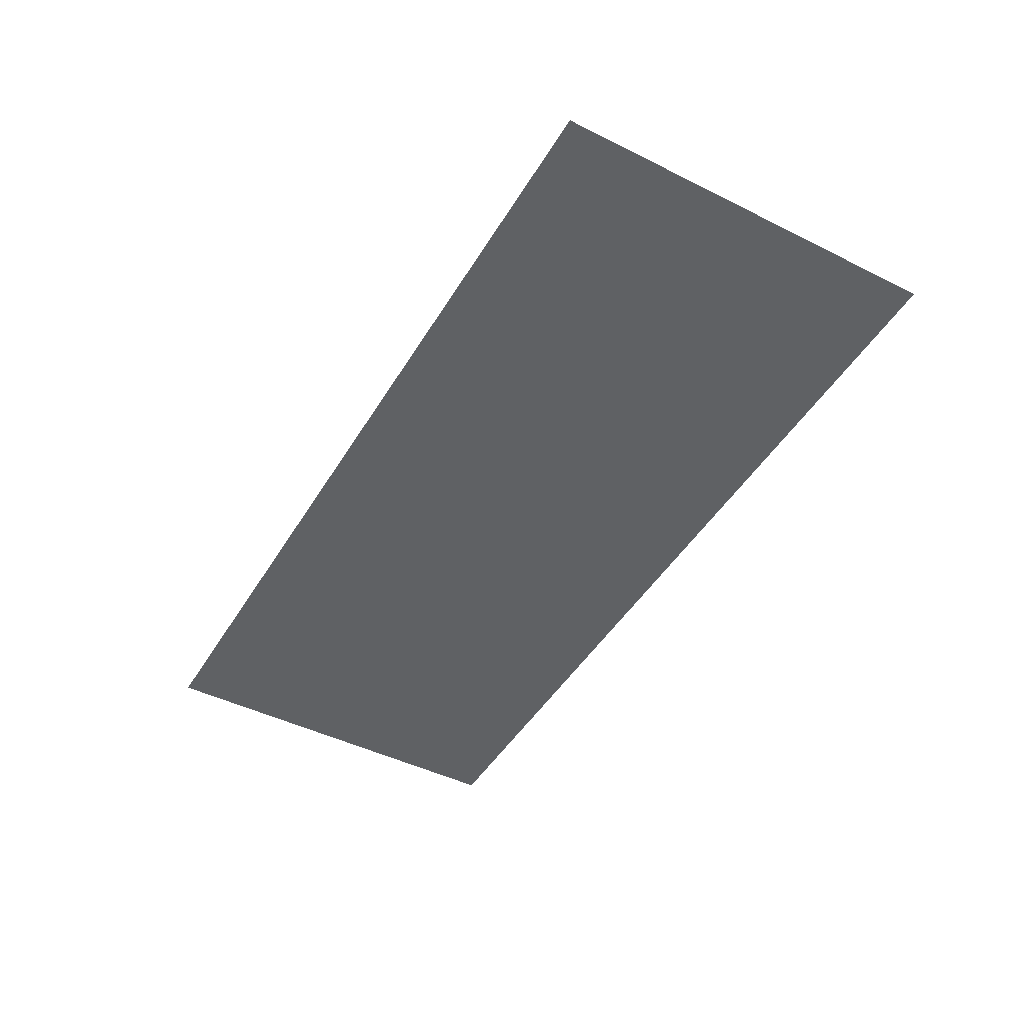
<metadata>
{"format":"obj","ext":"obj","renderer":"f3d","projection":"perspective","resolution":1024,"background":"white","views":[{"elev":-46.2,"azim":-119.6,"up":"+Z"}]}
</metadata>
<code>
v -1248 -1344 0
v -1280 -1344 0
v -1280 -1312 0
v -1248 -1312 0
v -1280 -1344 0
v -1312 -1344 0
v -1312 -1312 0
v -1280 -1312 0
v -1312 -1344 0
v -1344 -1344 0
v -1344 -1312 0
v -1312 -1312 0
v -1344 -1344 0
v -1376 -1344 0
v -1376 -1312 0
v -1344 -1312 0
v -1376 -1344 0
v -1408 -1344 0
v -1408 -1312 0
v -1376 -1312 0
v -1408 -1344 0
v -1440 -1344 0
v -1440 -1312 0
v -1408 -1312 0
v -1440 -1344 0
v -1472 -1344 0
v -1472 -1312 0
v -1440 -1312 0
v -1472 -1344 0
v -1504 -1344 0
v -1504 -1312 0
v -1472 -1312 0
v -1504 -1344 0
v -1536 -1344 0
v -1536 -1312 0
v -1504 -1312 0
v -1536 -1344 0
v -1568 -1344 0
v -1568 -1312 0
v -1536 -1312 0
v -1568 -1344 0
v -1600 -1344 0
v -1600 -1312 0
v -1568 -1312 0
v -1600 -1344 0
v -1632 -1344 0
v -1632 -1312 0
v -1600 -1312 0
v -1632 -1344 0
v -1664 -1344 0
v -1664 -1312 0
v -1632 -1312 0
v -1664 -1344 0
v -1696 -1344 0
v -1696 -1312 0
v -1664 -1312 0
v -1696 -1344 0
v -1728 -1344 0
v -1728 -1312 0
v -1696 -1312 0
v -1728 -1344 0
v -1760 -1344 0
v -1760 -1312 0
v -1728 -1312 0
v -1760 -1344 0
v -1792 -1344 0
v -1792 -1312 0
v -1760 -1312 0
v -1792 -1344 0
v -1824 -1344 0
v -1824 -1312 0
v -1792 -1312 0
v -1824 -1344 0
v -1856 -1344 0
v -1856 -1312 0
v -1824 -1312 0
v -1856 -1344 0
v -1888 -1344 0
v -1888 -1312 0
v -1856 -1312 0
v -1888 -1344 0
v -1920 -1344 0
v -1920 -1312 0
v -1888 -1312 0
v -1920 -1344 0
v -1952 -1344 0
v -1952 -1312 0
v -1920 -1312 0
v -1952 -1344 0
v -1984 -1344 0
v -1984 -1312 0
v -1952 -1312 0
v -1248 -1376 0
v -1280 -1376 0
v -1280 -1344 0
v -1248 -1344 0
v -1280 -1376 0
v -1312 -1376 0
v -1312 -1344 0
v -1280 -1344 0
v -1312 -1376 0
v -1344 -1376 0
v -1344 -1344 0
v -1312 -1344 0
v -1344 -1376 0
v -1376 -1376 0
v -1376 -1344 0
v -1344 -1344 0
v -1376 -1376 0
v -1408 -1376 0
v -1408 -1344 0
v -1376 -1344 0
v -1408 -1376 0
v -1440 -1376 0
v -1440 -1344 0
v -1408 -1344 0
v -1440 -1376 0
v -1472 -1376 0
v -1472 -1344 0
v -1440 -1344 0
v -1472 -1376 0
v -1504 -1376 0
v -1504 -1344 0
v -1472 -1344 0
v -1504 -1376 0
v -1536 -1376 0
v -1536 -1344 0
v -1504 -1344 0
v -1536 -1376 0
v -1568 -1376 0
v -1568 -1344 0
v -1536 -1344 0
v -1568 -1376 0
v -1600 -1376 0
v -1600 -1344 0
v -1568 -1344 0
v -1600 -1376 0
v -1632 -1376 0
v -1632 -1344 0
v -1600 -1344 0
v -1632 -1376 0
v -1664 -1376 0
v -1664 -1344 0
v -1632 -1344 0
v -1664 -1376 0
v -1696 -1376 0
v -1696 -1344 0
v -1664 -1344 0
v -1696 -1376 0
v -1728 -1376 0
v -1728 -1344 0
v -1696 -1344 0
v -1728 -1376 0
v -1760 -1376 0
v -1760 -1344 0
v -1728 -1344 0
v -1760 -1376 0
v -1792 -1376 0
v -1792 -1344 0
v -1760 -1344 0
v -1792 -1376 0
v -1824 -1376 0
v -1824 -1344 0
v -1792 -1344 0
v -1824 -1376 0
v -1856 -1376 0
v -1856 -1344 0
v -1824 -1344 0
v -1856 -1376 0
v -1888 -1376 0
v -1888 -1344 0
v -1856 -1344 0
v -1888 -1376 0
v -1920 -1376 0
v -1920 -1344 0
v -1888 -1344 0
v -1920 -1376 0
v -1952 -1376 0
v -1952 -1344 0
v -1920 -1344 0
v -1952 -1376 0
v -1984 -1376 0
v -1984 -1344 0
v -1952 -1344 0
v -1248 -1408 0
v -1280 -1408 0
v -1280 -1376 0
v -1248 -1376 0
v -1280 -1408 0
v -1312 -1408 0
v -1312 -1376 0
v -1280 -1376 0
v -1312 -1408 0
v -1344 -1408 0
v -1344 -1376 0
v -1312 -1376 0
v -1344 -1408 0
v -1376 -1408 0
v -1376 -1376 0
v -1344 -1376 0
v -1376 -1408 0
v -1408 -1408 0
v -1408 -1376 0
v -1376 -1376 0
v -1408 -1408 0
v -1440 -1408 0
v -1440 -1376 0
v -1408 -1376 0
v -1440 -1408 0
v -1472 -1408 0
v -1472 -1376 0
v -1440 -1376 0
v -1472 -1408 0
v -1504 -1408 0
v -1504 -1376 0
v -1472 -1376 0
v -1504 -1408 0
v -1536 -1408 0
v -1536 -1376 0
v -1504 -1376 0
v -1536 -1408 0
v -1568 -1408 0
v -1568 -1376 0
v -1536 -1376 0
v -1568 -1408 0
v -1600 -1408 0
v -1600 -1376 0
v -1568 -1376 0
v -1600 -1408 0
v -1632 -1408 0
v -1632 -1376 0
v -1600 -1376 0
v -1632 -1408 0
v -1664 -1408 0
v -1664 -1376 0
v -1632 -1376 0
v -1664 -1408 0
v -1696 -1408 0
v -1696 -1376 0
v -1664 -1376 0
v -1696 -1408 0
v -1728 -1408 0
v -1728 -1376 0
v -1696 -1376 0
v -1728 -1408 0
v -1760 -1408 0
v -1760 -1376 0
v -1728 -1376 0
v -1760 -1408 0
v -1792 -1408 0
v -1792 -1376 0
v -1760 -1376 0
v -1792 -1408 0
v -1824 -1408 0
v -1824 -1376 0
v -1792 -1376 0
v -1824 -1408 0
v -1856 -1408 0
v -1856 -1376 0
v -1824 -1376 0
v -1856 -1408 0
v -1888 -1408 0
v -1888 -1376 0
v -1856 -1376 0
v -1888 -1408 0
v -1920 -1408 0
v -1920 -1376 0
v -1888 -1376 0
v -1920 -1408 0
v -1952 -1408 0
v -1952 -1376 0
v -1920 -1376 0
v -1952 -1408 0
v -1984 -1408 0
v -1984 -1376 0
v -1952 -1376 0
v -1248 -1440 0
v -1280 -1440 0
v -1280 -1408 0
v -1248 -1408 0
v -1280 -1440 0
v -1312 -1440 0
v -1312 -1408 0
v -1280 -1408 0
v -1312 -1440 0
v -1344 -1440 0
v -1344 -1408 0
v -1312 -1408 0
v -1344 -1440 0
v -1376 -1440 0
v -1376 -1408 0
v -1344 -1408 0
v -1376 -1440 0
v -1408 -1440 0
v -1408 -1408 0
v -1376 -1408 0
v -1408 -1440 0
v -1440 -1440 0
v -1440 -1408 0
v -1408 -1408 0
v -1440 -1440 0
v -1472 -1440 0
v -1472 -1408 0
v -1440 -1408 0
v -1472 -1440 0
v -1504 -1440 0
v -1504 -1408 0
v -1472 -1408 0
v -1504 -1440 0
v -1536 -1440 0
v -1536 -1408 0
v -1504 -1408 0
v -1536 -1440 0
v -1568 -1440 0
v -1568 -1408 0
v -1536 -1408 0
v -1568 -1440 0
v -1600 -1440 0
v -1600 -1408 0
v -1568 -1408 0
v -1600 -1440 0
v -1632 -1440 0
v -1632 -1408 0
v -1600 -1408 0
v -1632 -1440 0
v -1664 -1440 0
v -1664 -1408 0
v -1632 -1408 0
v -1664 -1440 0
v -1696 -1440 0
v -1696 -1408 0
v -1664 -1408 0
v -1696 -1440 0
v -1728 -1440 0
v -1728 -1408 0
v -1696 -1408 0
v -1728 -1440 0
v -1760 -1440 0
v -1760 -1408 0
v -1728 -1408 0
v -1760 -1440 0
v -1792 -1440 0
v -1792 -1408 0
v -1760 -1408 0
v -1792 -1440 0
v -1824 -1440 0
v -1824 -1408 0
v -1792 -1408 0
v -1824 -1440 0
v -1856 -1440 0
v -1856 -1408 0
v -1824 -1408 0
v -1856 -1440 0
v -1888 -1440 0
v -1888 -1408 0
v -1856 -1408 0
v -1888 -1440 0
v -1920 -1440 0
v -1920 -1408 0
v -1888 -1408 0
v -1920 -1440 0
v -1952 -1440 0
v -1952 -1408 0
v -1920 -1408 0
v -1952 -1440 0
v -1984 -1440 0
v -1984 -1408 0
v -1952 -1408 0
v -1248 -1472 0
v -1280 -1472 0
v -1280 -1440 0
v -1248 -1440 0
v -1280 -1472 0
v -1312 -1472 0
v -1312 -1440 0
v -1280 -1440 0
v -1312 -1472 0
v -1344 -1472 0
v -1344 -1440 0
v -1312 -1440 0
v -1344 -1472 0
v -1376 -1472 0
v -1376 -1440 0
v -1344 -1440 0
v -1376 -1472 0
v -1408 -1472 0
v -1408 -1440 0
v -1376 -1440 0
v -1408 -1472 0
v -1440 -1472 0
v -1440 -1440 0
v -1408 -1440 0
v -1440 -1472 0
v -1472 -1472 0
v -1472 -1440 0
v -1440 -1440 0
v -1472 -1472 0
v -1504 -1472 0
v -1504 -1440 0
v -1472 -1440 0
v -1504 -1472 0
v -1536 -1472 0
v -1536 -1440 0
v -1504 -1440 0
v -1536 -1472 0
v -1568 -1472 0
v -1568 -1440 0
v -1536 -1440 0
v -1568 -1472 0
v -1600 -1472 0
v -1600 -1440 0
v -1568 -1440 0
v -1600 -1472 0
v -1632 -1472 0
v -1632 -1440 0
v -1600 -1440 0
v -1632 -1472 0
v -1664 -1472 0
v -1664 -1440 0
v -1632 -1440 0
v -1664 -1472 0
v -1696 -1472 0
v -1696 -1440 0
v -1664 -1440 0
v -1696 -1472 0
v -1728 -1472 0
v -1728 -1440 0
v -1696 -1440 0
v -1728 -1472 0
v -1760 -1472 0
v -1760 -1440 0
v -1728 -1440 0
v -1760 -1472 0
v -1792 -1472 0
v -1792 -1440 0
v -1760 -1440 0
v -1792 -1472 0
v -1824 -1472 0
v -1824 -1440 0
v -1792 -1440 0
v -1824 -1472 0
v -1856 -1472 0
v -1856 -1440 0
v -1824 -1440 0
v -1856 -1472 0
v -1888 -1472 0
v -1888 -1440 0
v -1856 -1440 0
v -1888 -1472 0
v -1920 -1472 0
v -1920 -1440 0
v -1888 -1440 0
v -1920 -1472 0
v -1952 -1472 0
v -1952 -1440 0
v -1920 -1440 0
v -1952 -1472 0
v -1984 -1472 0
v -1984 -1440 0
v -1952 -1440 0
v -1248 -1504 0
v -1280 -1504 0
v -1280 -1472 0
v -1248 -1472 0
v -1280 -1504 0
v -1312 -1504 0
v -1312 -1472 0
v -1280 -1472 0
v -1312 -1504 0
v -1344 -1504 0
v -1344 -1472 0
v -1312 -1472 0
v -1344 -1504 0
v -1376 -1504 0
v -1376 -1472 0
v -1344 -1472 0
v -1376 -1504 0
v -1408 -1504 0
v -1408 -1472 0
v -1376 -1472 0
v -1408 -1504 0
v -1440 -1504 0
v -1440 -1472 0
v -1408 -1472 0
v -1440 -1504 0
v -1472 -1504 0
v -1472 -1472 0
v -1440 -1472 0
v -1472 -1504 0
v -1504 -1504 0
v -1504 -1472 0
v -1472 -1472 0
v -1504 -1504 0
v -1536 -1504 0
v -1536 -1472 0
v -1504 -1472 0
v -1536 -1504 0
v -1568 -1504 0
v -1568 -1472 0
v -1536 -1472 0
v -1568 -1504 0
v -1600 -1504 0
v -1600 -1472 0
v -1568 -1472 0
v -1600 -1504 0
v -1632 -1504 0
v -1632 -1472 0
v -1600 -1472 0
v -1632 -1504 0
v -1664 -1504 0
v -1664 -1472 0
v -1632 -1472 0
v -1664 -1504 0
v -1696 -1504 0
v -1696 -1472 0
v -1664 -1472 0
v -1696 -1504 0
v -1728 -1504 0
v -1728 -1472 0
v -1696 -1472 0
v -1728 -1504 0
v -1760 -1504 0
v -1760 -1472 0
v -1728 -1472 0
v -1760 -1504 0
v -1792 -1504 0
v -1792 -1472 0
v -1760 -1472 0
v -1792 -1504 0
v -1824 -1504 0
v -1824 -1472 0
v -1792 -1472 0
v -1824 -1504 0
v -1856 -1504 0
v -1856 -1472 0
v -1824 -1472 0
v -1856 -1504 0
v -1888 -1504 0
v -1888 -1472 0
v -1856 -1472 0
v -1888 -1504 0
v -1920 -1504 0
v -1920 -1472 0
v -1888 -1472 0
v -1920 -1504 0
v -1952 -1504 0
v -1952 -1472 0
v -1920 -1472 0
v -1952 -1504 0
v -1984 -1504 0
v -1984 -1472 0
v -1952 -1472 0
v -1248 -1536 0
v -1280 -1536 0
v -1280 -1504 0
v -1248 -1504 0
v -1280 -1536 0
v -1312 -1536 0
v -1312 -1504 0
v -1280 -1504 0
v -1312 -1536 0
v -1344 -1536 0
v -1344 -1504 0
v -1312 -1504 0
v -1344 -1536 0
v -1376 -1536 0
v -1376 -1504 0
v -1344 -1504 0
v -1376 -1536 0
v -1408 -1536 0
v -1408 -1504 0
v -1376 -1504 0
v -1408 -1536 0
v -1440 -1536 0
v -1440 -1504 0
v -1408 -1504 0
v -1440 -1536 0
v -1472 -1536 0
v -1472 -1504 0
v -1440 -1504 0
v -1472 -1536 0
v -1504 -1536 0
v -1504 -1504 0
v -1472 -1504 0
v -1504 -1536 0
v -1536 -1536 0
v -1536 -1504 0
v -1504 -1504 0
v -1536 -1536 0
v -1568 -1536 0
v -1568 -1504 0
v -1536 -1504 0
v -1568 -1536 0
v -1600 -1536 0
v -1600 -1504 0
v -1568 -1504 0
v -1600 -1536 0
v -1632 -1536 0
v -1632 -1504 0
v -1600 -1504 0
v -1632 -1536 0
v -1664 -1536 0
v -1664 -1504 0
v -1632 -1504 0
v -1664 -1536 0
v -1696 -1536 0
v -1696 -1504 0
v -1664 -1504 0
v -1696 -1536 0
v -1728 -1536 0
v -1728 -1504 0
v -1696 -1504 0
v -1728 -1536 0
v -1760 -1536 0
v -1760 -1504 0
v -1728 -1504 0
v -1760 -1536 0
v -1792 -1536 0
v -1792 -1504 0
v -1760 -1504 0
v -1792 -1536 0
v -1824 -1536 0
v -1824 -1504 0
v -1792 -1504 0
v -1824 -1536 0
v -1856 -1536 0
v -1856 -1504 0
v -1824 -1504 0
v -1856 -1536 0
v -1888 -1536 0
v -1888 -1504 0
v -1856 -1504 0
v -1888 -1536 0
v -1920 -1536 0
v -1920 -1504 0
v -1888 -1504 0
v -1920 -1536 0
v -1952 -1536 0
v -1952 -1504 0
v -1920 -1504 0
v -1952 -1536 0
v -1984 -1536 0
v -1984 -1504 0
v -1952 -1504 0
v -1248 -1568 0
v -1280 -1568 0
v -1280 -1536 0
v -1248 -1536 0
v -1280 -1568 0
v -1312 -1568 0
v -1312 -1536 0
v -1280 -1536 0
v -1312 -1568 0
v -1344 -1568 0
v -1344 -1536 0
v -1312 -1536 0
v -1344 -1568 0
v -1376 -1568 0
v -1376 -1536 0
v -1344 -1536 0
v -1376 -1568 0
v -1408 -1568 0
v -1408 -1536 0
v -1376 -1536 0
v -1408 -1568 0
v -1440 -1568 0
v -1440 -1536 0
v -1408 -1536 0
v -1440 -1568 0
v -1472 -1568 0
v -1472 -1536 0
v -1440 -1536 0
v -1472 -1568 0
v -1504 -1568 0
v -1504 -1536 0
v -1472 -1536 0
v -1504 -1568 0
v -1536 -1568 0
v -1536 -1536 0
v -1504 -1536 0
v -1536 -1568 0
v -1568 -1568 0
v -1568 -1536 0
v -1536 -1536 0
v -1568 -1568 0
v -1600 -1568 0
v -1600 -1536 0
v -1568 -1536 0
v -1600 -1568 0
v -1632 -1568 0
v -1632 -1536 0
v -1600 -1536 0
v -1632 -1568 0
v -1664 -1568 0
v -1664 -1536 0
v -1632 -1536 0
v -1664 -1568 0
v -1696 -1568 0
v -1696 -1536 0
v -1664 -1536 0
v -1696 -1568 0
v -1728 -1568 0
v -1728 -1536 0
v -1696 -1536 0
v -1728 -1568 0
v -1760 -1568 0
v -1760 -1536 0
v -1728 -1536 0
v -1760 -1568 0
v -1792 -1568 0
v -1792 -1536 0
v -1760 -1536 0
v -1792 -1568 0
v -1824 -1568 0
v -1824 -1536 0
v -1792 -1536 0
v -1824 -1568 0
v -1856 -1568 0
v -1856 -1536 0
v -1824 -1536 0
v -1856 -1568 0
v -1888 -1568 0
v -1888 -1536 0
v -1856 -1536 0
v -1888 -1568 0
v -1920 -1568 0
v -1920 -1536 0
v -1888 -1536 0
v -1920 -1568 0
v -1952 -1568 0
v -1952 -1536 0
v -1920 -1536 0
v -1952 -1568 0
v -1984 -1568 0
v -1984 -1536 0
v -1952 -1536 0
v -1248 -1600 0
v -1280 -1600 0
v -1280 -1568 0
v -1248 -1568 0
v -1280 -1600 0
v -1312 -1600 0
v -1312 -1568 0
v -1280 -1568 0
v -1312 -1600 0
v -1344 -1600 0
v -1344 -1568 0
v -1312 -1568 0
v -1344 -1600 0
v -1376 -1600 0
v -1376 -1568 0
v -1344 -1568 0
v -1376 -1600 0
v -1408 -1600 0
v -1408 -1568 0
v -1376 -1568 0
v -1408 -1600 0
v -1440 -1600 0
v -1440 -1568 0
v -1408 -1568 0
v -1440 -1600 0
v -1472 -1600 0
v -1472 -1568 0
v -1440 -1568 0
v -1472 -1600 0
v -1504 -1600 0
v -1504 -1568 0
v -1472 -1568 0
v -1504 -1600 0
v -1536 -1600 0
v -1536 -1568 0
v -1504 -1568 0
v -1536 -1600 0
v -1568 -1600 0
v -1568 -1568 0
v -1536 -1568 0
v -1568 -1600 0
v -1600 -1600 0
v -1600 -1568 0
v -1568 -1568 0
v -1600 -1600 0
v -1632 -1600 0
v -1632 -1568 0
v -1600 -1568 0
v -1632 -1600 0
v -1664 -1600 0
v -1664 -1568 0
v -1632 -1568 0
v -1664 -1600 0
v -1696 -1600 0
v -1696 -1568 0
v -1664 -1568 0
v -1696 -1600 0
v -1728 -1600 0
v -1728 -1568 0
v -1696 -1568 0
v -1728 -1600 0
v -1760 -1600 0
v -1760 -1568 0
v -1728 -1568 0
v -1760 -1600 0
v -1792 -1600 0
v -1792 -1568 0
v -1760 -1568 0
v -1792 -1600 0
v -1824 -1600 0
v -1824 -1568 0
v -1792 -1568 0
v -1824 -1600 0
v -1856 -1600 0
v -1856 -1568 0
v -1824 -1568 0
v -1856 -1600 0
v -1888 -1600 0
v -1888 -1568 0
v -1856 -1568 0
v -1888 -1600 0
v -1920 -1600 0
v -1920 -1568 0
v -1888 -1568 0
v -1920 -1600 0
v -1952 -1600 0
v -1952 -1568 0
v -1920 -1568 0
v -1952 -1600 0
v -1984 -1600 0
v -1984 -1568 0
v -1952 -1568 0
v -1248 -1632 0
v -1280 -1632 0
v -1280 -1600 0
v -1248 -1600 0
v -1280 -1632 0
v -1312 -1632 0
v -1312 -1600 0
v -1280 -1600 0
v -1312 -1632 0
v -1344 -1632 0
v -1344 -1600 0
v -1312 -1600 0
v -1344 -1632 0
v -1376 -1632 0
v -1376 -1600 0
v -1344 -1600 0
v -1376 -1632 0
v -1408 -1632 0
v -1408 -1600 0
v -1376 -1600 0
v -1408 -1632 0
v -1440 -1632 0
v -1440 -1600 0
v -1408 -1600 0
v -1440 -1632 0
v -1472 -1632 0
v -1472 -1600 0
v -1440 -1600 0
v -1472 -1632 0
v -1504 -1632 0
v -1504 -1600 0
v -1472 -1600 0
v -1504 -1632 0
v -1536 -1632 0
v -1536 -1600 0
v -1504 -1600 0
v -1536 -1632 0
v -1568 -1632 0
v -1568 -1600 0
v -1536 -1600 0
v -1568 -1632 0
v -1600 -1632 0
v -1600 -1600 0
v -1568 -1600 0
v -1600 -1632 0
v -1632 -1632 0
v -1632 -1600 0
v -1600 -1600 0
v -1632 -1632 0
v -1664 -1632 0
v -1664 -1600 0
v -1632 -1600 0
v -1664 -1632 0
v -1696 -1632 0
v -1696 -1600 0
v -1664 -1600 0
v -1696 -1632 0
v -1728 -1632 0
v -1728 -1600 0
v -1696 -1600 0
v -1728 -1632 0
v -1760 -1632 0
v -1760 -1600 0
v -1728 -1600 0
v -1760 -1632 0
v -1792 -1632 0
v -1792 -1600 0
v -1760 -1600 0
v -1792 -1632 0
v -1824 -1632 0
v -1824 -1600 0
v -1792 -1600 0
v -1824 -1632 0
v -1856 -1632 0
v -1856 -1600 0
v -1824 -1600 0
v -1856 -1632 0
v -1888 -1632 0
v -1888 -1600 0
v -1856 -1600 0
v -1888 -1632 0
v -1920 -1632 0
v -1920 -1600 0
v -1888 -1600 0
v -1920 -1632 0
v -1952 -1632 0
v -1952 -1600 0
v -1920 -1600 0
v -1952 -1632 0
v -1984 -1632 0
v -1984 -1600 0
v -1952 -1600 0
g test_mesh_0001
f 1 2 3 4
f 5 6 7 8
f 9 10 11 12
f 13 14 15 16
f 17 18 19 20
f 21 22 23 24
f 25 26 27 28
f 29 30 31 32
f 33 34 35 36
f 37 38 39 40
f 41 42 43 44
f 45 46 47 48
f 49 50 51 52
f 53 54 55 56
f 57 58 59 60
f 61 62 63 64
f 65 66 67 68
f 69 70 71 72
f 73 74 75 76
f 77 78 79 80
f 81 82 83 84
f 85 86 87 88
f 89 90 91 92
f 93 94 95 96
f 97 98 99 100
f 101 102 103 104
f 105 106 107 108
f 109 110 111 112
f 113 114 115 116
f 117 118 119 120
f 121 122 123 124
f 125 126 127 128
f 129 130 131 132
f 133 134 135 136
f 137 138 139 140
f 141 142 143 144
f 145 146 147 148
f 149 150 151 152
f 153 154 155 156
f 157 158 159 160
f 161 162 163 164
f 165 166 167 168
f 169 170 171 172
f 173 174 175 176
f 177 178 179 180
f 181 182 183 184
f 185 186 187 188
f 189 190 191 192
f 193 194 195 196
f 197 198 199 200
f 201 202 203 204
f 205 206 207 208
f 209 210 211 212
f 213 214 215 216
f 217 218 219 220
f 221 222 223 224
f 225 226 227 228
f 229 230 231 232
f 233 234 235 236
f 237 238 239 240
f 241 242 243 244
f 245 246 247 248
f 249 250 251 252
f 253 254 255 256
f 257 258 259 260
f 261 262 263 264
f 265 266 267 268
f 269 270 271 272
f 273 274 275 276
f 277 278 279 280
f 281 282 283 284
f 285 286 287 288
f 289 290 291 292
f 293 294 295 296
f 297 298 299 300
f 301 302 303 304
f 305 306 307 308
f 309 310 311 312
f 313 314 315 316
f 317 318 319 320
f 321 322 323 324
f 325 326 327 328
f 329 330 331 332
f 333 334 335 336
f 337 338 339 340
f 341 342 343 344
f 345 346 347 348
f 349 350 351 352
f 353 354 355 356
f 357 358 359 360
f 361 362 363 364
f 365 366 367 368
f 369 370 371 372
f 373 374 375 376
f 377 378 379 380
f 381 382 383 384
f 385 386 387 388
f 389 390 391 392
f 393 394 395 396
f 397 398 399 400
f 401 402 403 404
f 405 406 407 408
f 409 410 411 412
f 413 414 415 416
f 417 418 419 420
f 421 422 423 424
f 425 426 427 428
f 429 430 431 432
f 433 434 435 436
f 437 438 439 440
f 441 442 443 444
f 445 446 447 448
f 449 450 451 452
f 453 454 455 456
f 457 458 459 460
f 461 462 463 464
f 465 466 467 468
f 469 470 471 472
f 473 474 475 476
f 477 478 479 480
f 481 482 483 484
f 485 486 487 488
f 489 490 491 492
f 493 494 495 496
f 497 498 499 500
f 501 502 503 504
f 505 506 507 508
f 509 510 511 512
f 513 514 515 516
f 517 518 519 520
f 521 522 523 524
f 525 526 527 528
f 529 530 531 532
f 533 534 535 536
f 537 538 539 540
f 541 542 543 544
f 545 546 547 548
f 549 550 551 552
f 553 554 555 556
f 557 558 559 560
f 561 562 563 564
f 565 566 567 568
f 569 570 571 572
f 573 574 575 576
f 577 578 579 580
f 581 582 583 584
f 585 586 587 588
f 589 590 591 592
f 593 594 595 596
f 597 598 599 600
f 601 602 603 604
f 605 606 607 608
f 609 610 611 612
f 613 614 615 616
f 617 618 619 620
f 621 622 623 624
f 625 626 627 628
f 629 630 631 632
f 633 634 635 636
f 637 638 639 640
f 641 642 643 644
f 645 646 647 648
f 649 650 651 652
f 653 654 655 656
f 657 658 659 660
f 661 662 663 664
f 665 666 667 668
f 669 670 671 672
f 673 674 675 676
f 677 678 679 680
f 681 682 683 684
f 685 686 687 688
f 689 690 691 692
f 693 694 695 696
f 697 698 699 700
f 701 702 703 704
f 705 706 707 708
f 709 710 711 712
f 713 714 715 716
f 717 718 719 720
f 721 722 723 724
f 725 726 727 728
f 729 730 731 732
f 733 734 735 736
f 737 738 739 740
f 741 742 743 744
f 745 746 747 748
f 749 750 751 752
f 753 754 755 756
f 757 758 759 760
f 761 762 763 764
f 765 766 767 768
f 769 770 771 772
f 773 774 775 776
f 777 778 779 780
f 781 782 783 784
f 785 786 787 788
f 789 790 791 792
f 793 794 795 796
f 797 798 799 800
f 801 802 803 804
f 805 806 807 808
f 809 810 811 812
f 813 814 815 816
f 817 818 819 820
f 821 822 823 824
f 825 826 827 828
f 829 830 831 832
f 833 834 835 836
f 837 838 839 840
f 841 842 843 844
f 845 846 847 848
f 849 850 851 852
f 853 854 855 856
f 857 858 859 860
f 861 862 863 864
f 865 866 867 868
f 869 870 871 872
f 873 874 875 876
f 877 878 879 880
f 881 882 883 884
f 885 886 887 888
f 889 890 891 892
f 893 894 895 896
f 897 898 899 900
f 901 902 903 904
f 905 906 907 908
f 909 910 911 912
f 913 914 915 916
f 917 918 919 920

</code>
